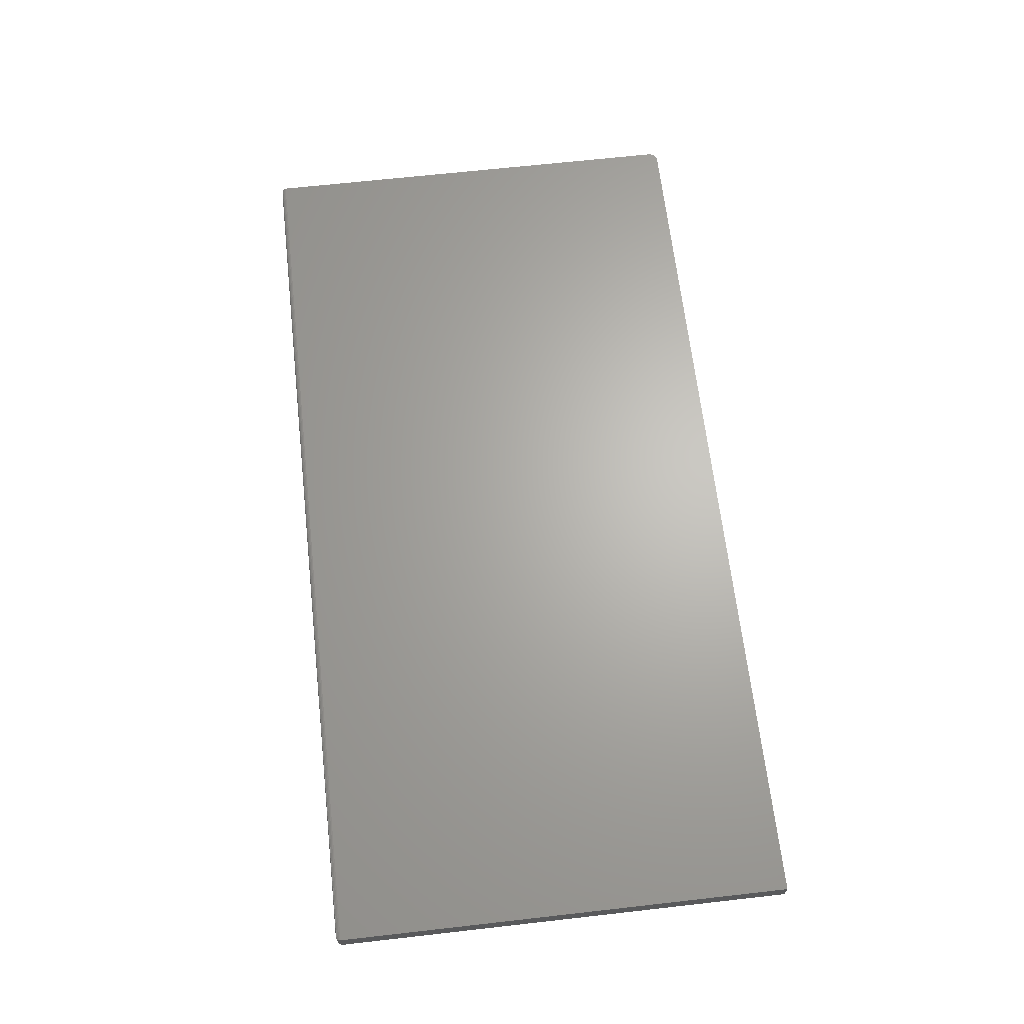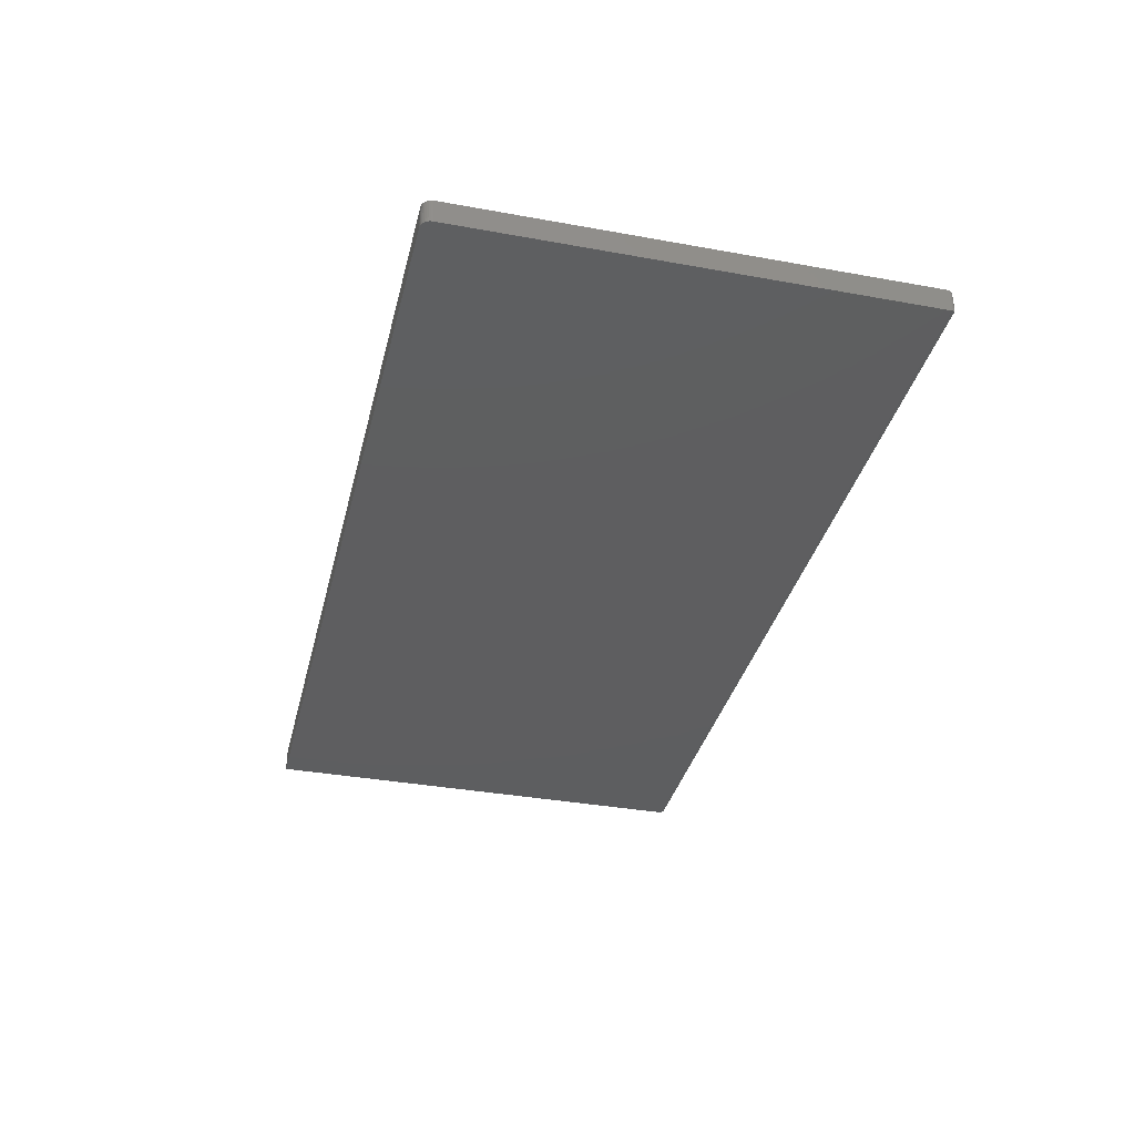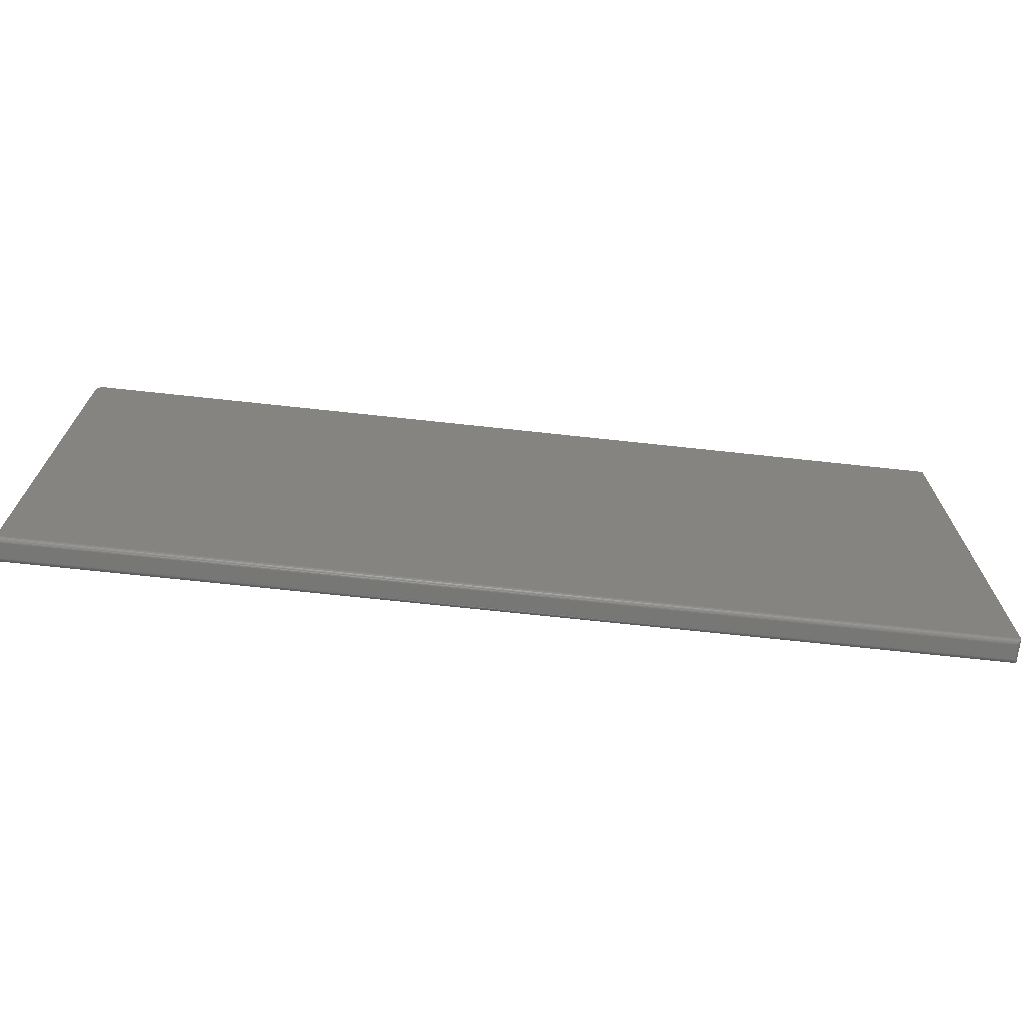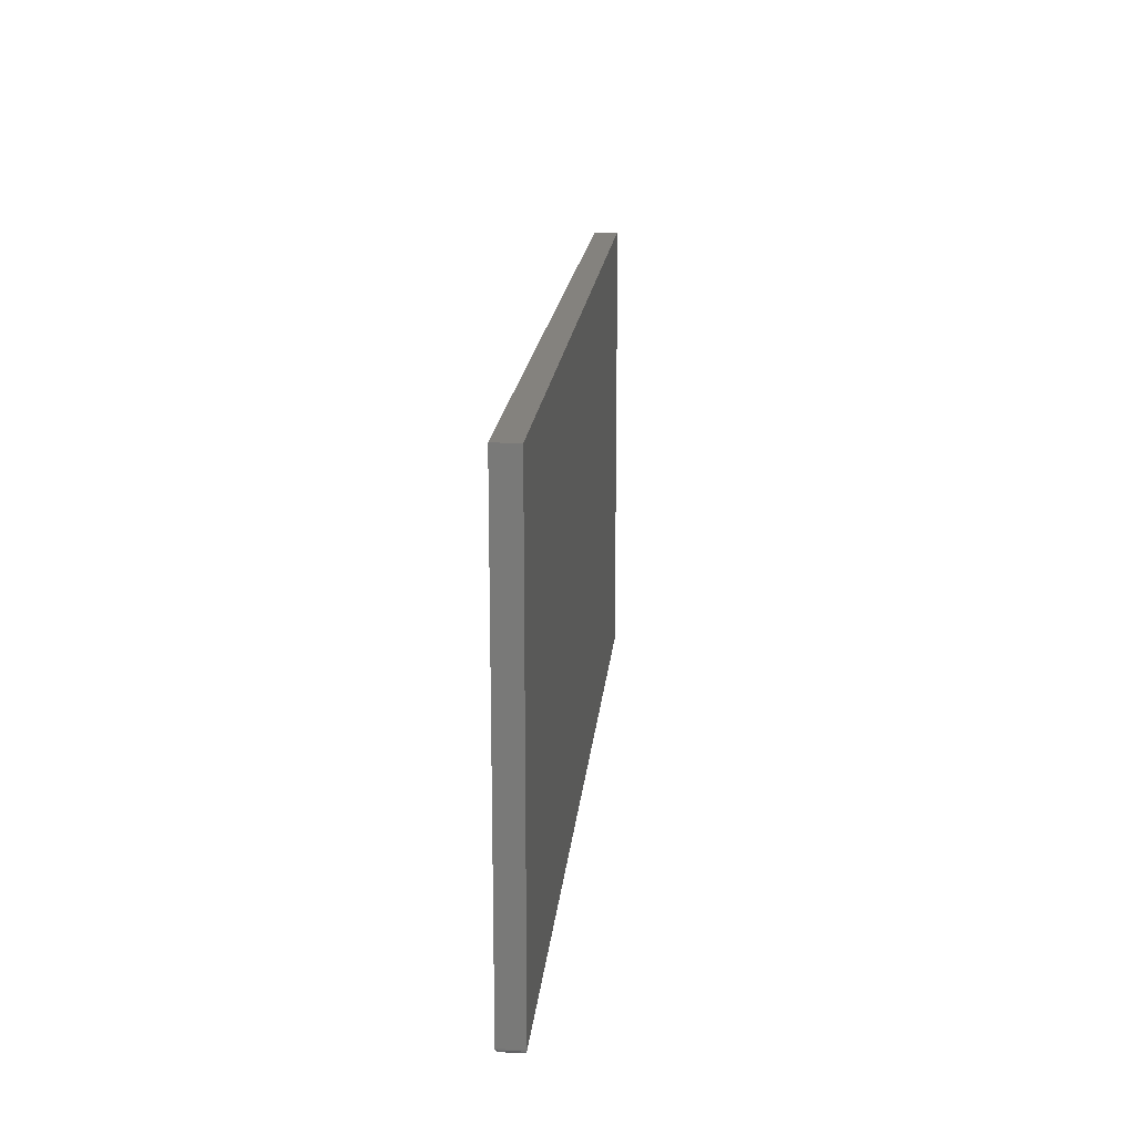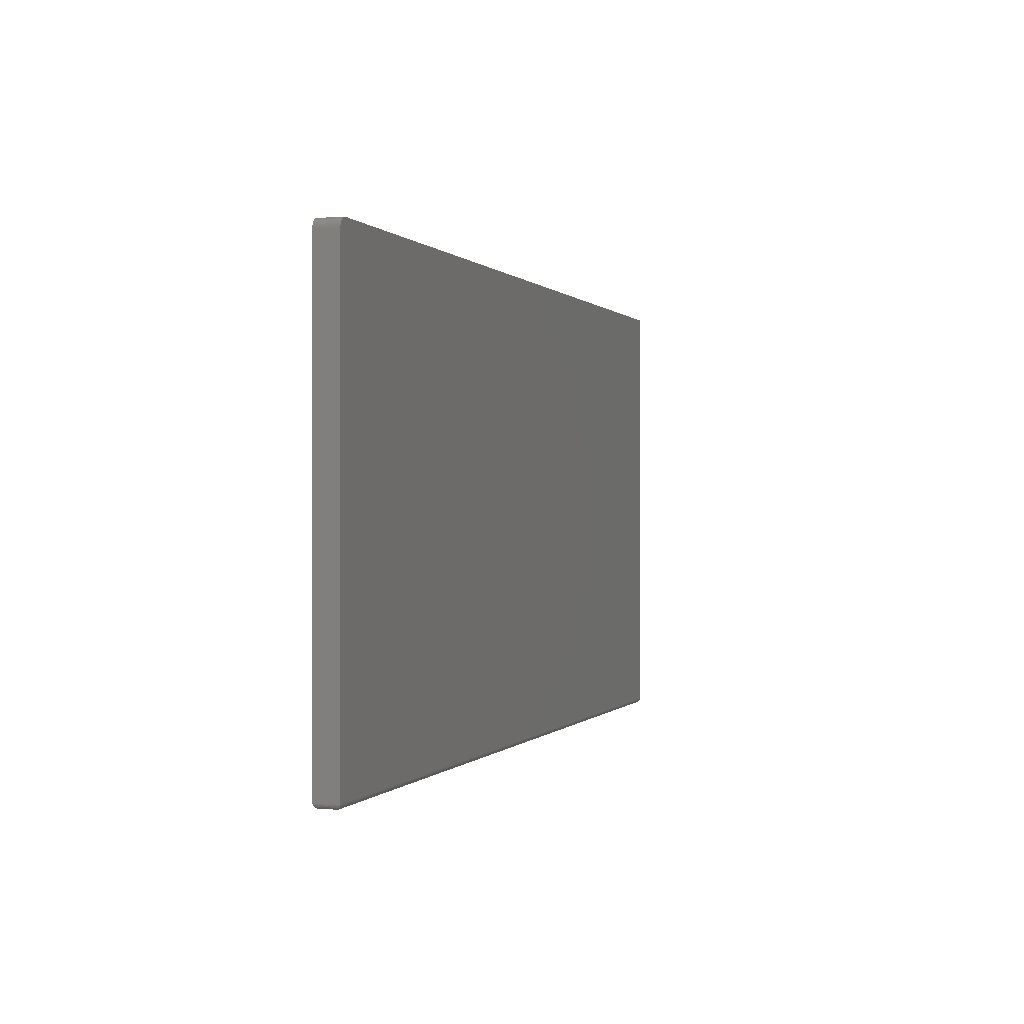
<metadata>
{"format":"stl","ext":"stl","renderer":"f3d","projection":"perspective","resolution":1024,"background":"white","views":[{"elev":65.6,"azim":83.5,"up":"+Z"},{"elev":-35.6,"azim":-103.5,"up":"+Z"},{"elev":-69.8,"azim":-6.2,"up":"+Y"},{"elev":17.5,"azim":95.2,"up":"+Y"},{"elev":0.1,"azim":-71.6,"up":"+Y"}]}
</metadata>
<code>
# stl→obj: 56 verts, 108 faces
v -0.7344 0.3829 0.03906
v -0.7374 0.3826 0.03906
v -0.7404 0.3817 0.03906
v 0.75 0.3829 0.03906
v -0.7431 0.3803 0.03906
v -0.7454 0.3783 0.03906
v -0.7474 0.376 0.03906
v -0.7488 0.3732 0.03906
v -0.7497 0.3703 0.03906
v -0.75 0.3673 0.03906
v -0.75 -0.3672 0.03906
v 0.75 -0.3672 0.03906
v -0.7404 0.3817 0
v -0.7374 0.3826 0
v -0.7344 0.3829 0
v 0.75 0.3829 0
v 0.75 -0.3672 0
v -0.75 -0.3672 8.674e-19
v -0.75 0.3673 0
v -0.7497 0.3703 0
v -0.7488 0.3732 0
v -0.7474 0.376 0
v -0.7454 0.3783 0
v -0.7431 0.3803 0
v -0.7422 -0.375 0.03125
v -0.7422 -0.375 0.007812
v 0.7422 -0.375 0.03125
v 0.7422 -0.375 0.007812
v -0.7434 -0.3749 0.006571
v 0.7434 -0.3749 0.006567
v -0.7497 -0.3694 0.0003152
v 0.7486 -0.3717 0.001405
v -0.7486 -0.3717 0.001405
v 0.7478 -0.3726 0.00221
v -0.7478 -0.3726 0.00221
v 0.7468 -0.3735 0.003156
v -0.7468 -0.3735 0.003156
v 0.7458 -0.3741 0.004218
v -0.7458 -0.3741 0.004218
v 0.7446 -0.3746 0.005364
v -0.7446 -0.3746 0.005364
v 0.7497 -0.3694 0.0003152
v 0.7434 -0.3749 0.03249
v 0.7486 -0.3717 0.03766
v 0.7478 -0.3726 0.03685
v 0.7468 -0.3735 0.03591
v 0.7458 -0.3741 0.03484
v 0.7446 -0.3746 0.0337
v 0.7497 -0.3694 0.03875
v -0.7434 -0.3749 0.0325
v -0.7446 -0.3746 0.0337
v -0.7458 -0.3741 0.03484
v -0.7468 -0.3735 0.03591
v -0.7478 -0.3726 0.03685
v -0.7486 -0.3717 0.03766
v -0.7497 -0.3694 0.03875
f 1 2 3
f 4 1 3
f 4 3 5
f 4 5 6
f 4 6 7
f 4 7 8
f 4 8 9
f 4 9 10
f 4 10 11
f 4 11 12
f 13 14 15
f 16 17 18
f 16 18 19
f 16 19 20
f 16 20 21
f 16 21 22
f 16 22 23
f 16 23 24
f 16 24 13
f 16 13 15
f 10 19 11
f 11 19 18
f 4 16 1
f 1 16 15
f 19 10 20
f 20 10 9
f 20 9 21
f 21 9 8
f 21 8 22
f 22 8 7
f 22 7 23
f 23 7 6
f 23 6 24
f 24 6 5
f 24 5 13
f 13 5 3
f 13 3 14
f 14 3 2
f 14 2 15
f 15 2 1
f 12 17 4
f 4 17 16
f 25 26 27
f 27 26 28
f 28 29 30
f 28 26 29
f 31 32 33
f 32 34 33
f 33 34 35
f 34 36 35
f 35 36 37
f 36 38 37
f 37 38 39
f 38 40 39
f 39 40 41
f 40 30 41
f 41 30 29
f 18 17 31
f 31 17 42
f 31 42 32
f 27 30 43
f 27 28 30
f 42 44 32
f 44 45 32
f 32 45 34
f 45 46 34
f 34 46 36
f 46 47 36
f 36 47 38
f 47 48 38
f 38 48 40
f 48 43 40
f 40 43 30
f 17 12 42
f 42 12 49
f 42 49 44
f 25 43 50
f 25 27 43
f 43 48 50
f 50 48 51
f 48 47 51
f 51 47 52
f 47 46 52
f 52 46 53
f 46 45 53
f 53 45 54
f 45 44 54
f 54 44 55
f 44 49 55
f 12 11 49
f 49 11 56
f 49 56 55
f 26 50 29
f 26 25 50
f 50 51 29
f 29 51 41
f 51 52 41
f 41 52 39
f 52 53 39
f 39 53 37
f 53 54 37
f 37 54 35
f 54 55 35
f 35 55 33
f 55 56 33
f 11 18 56
f 56 18 31
f 56 31 33

</code>
